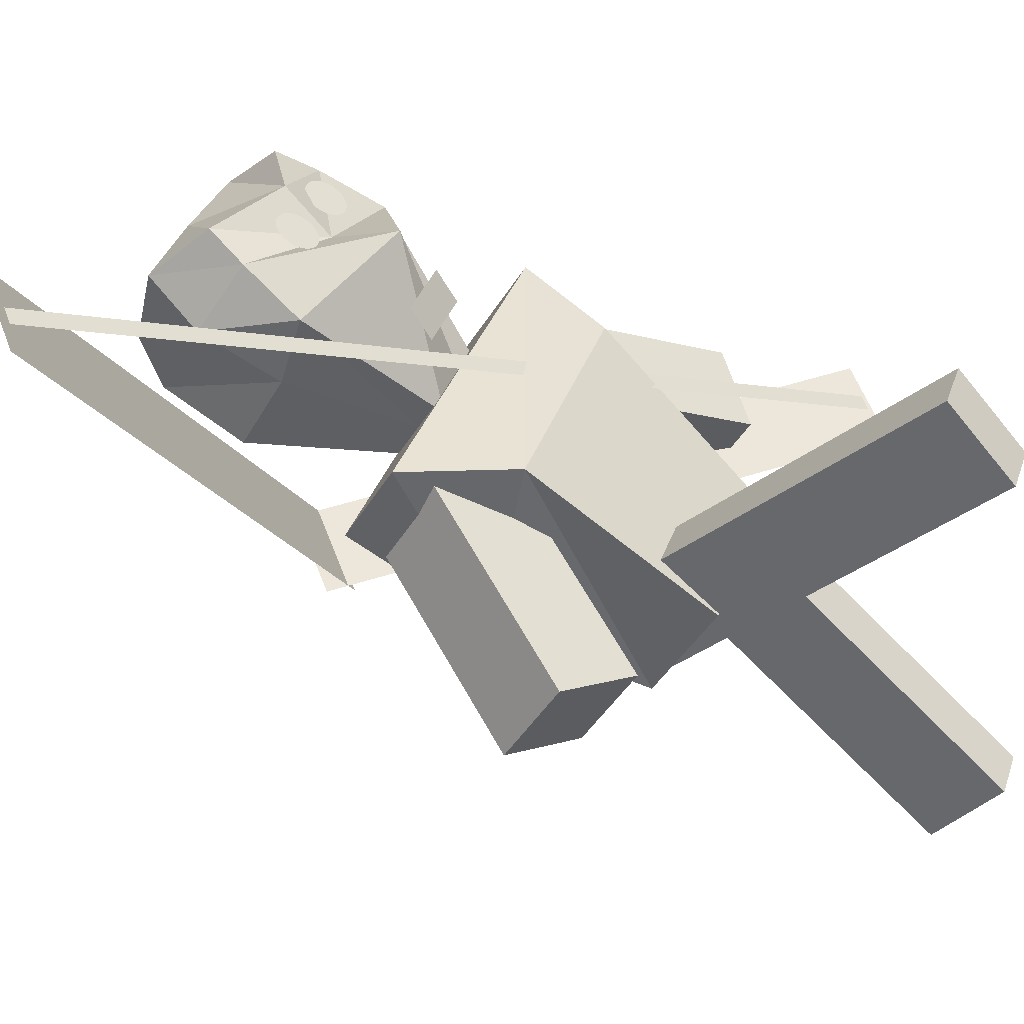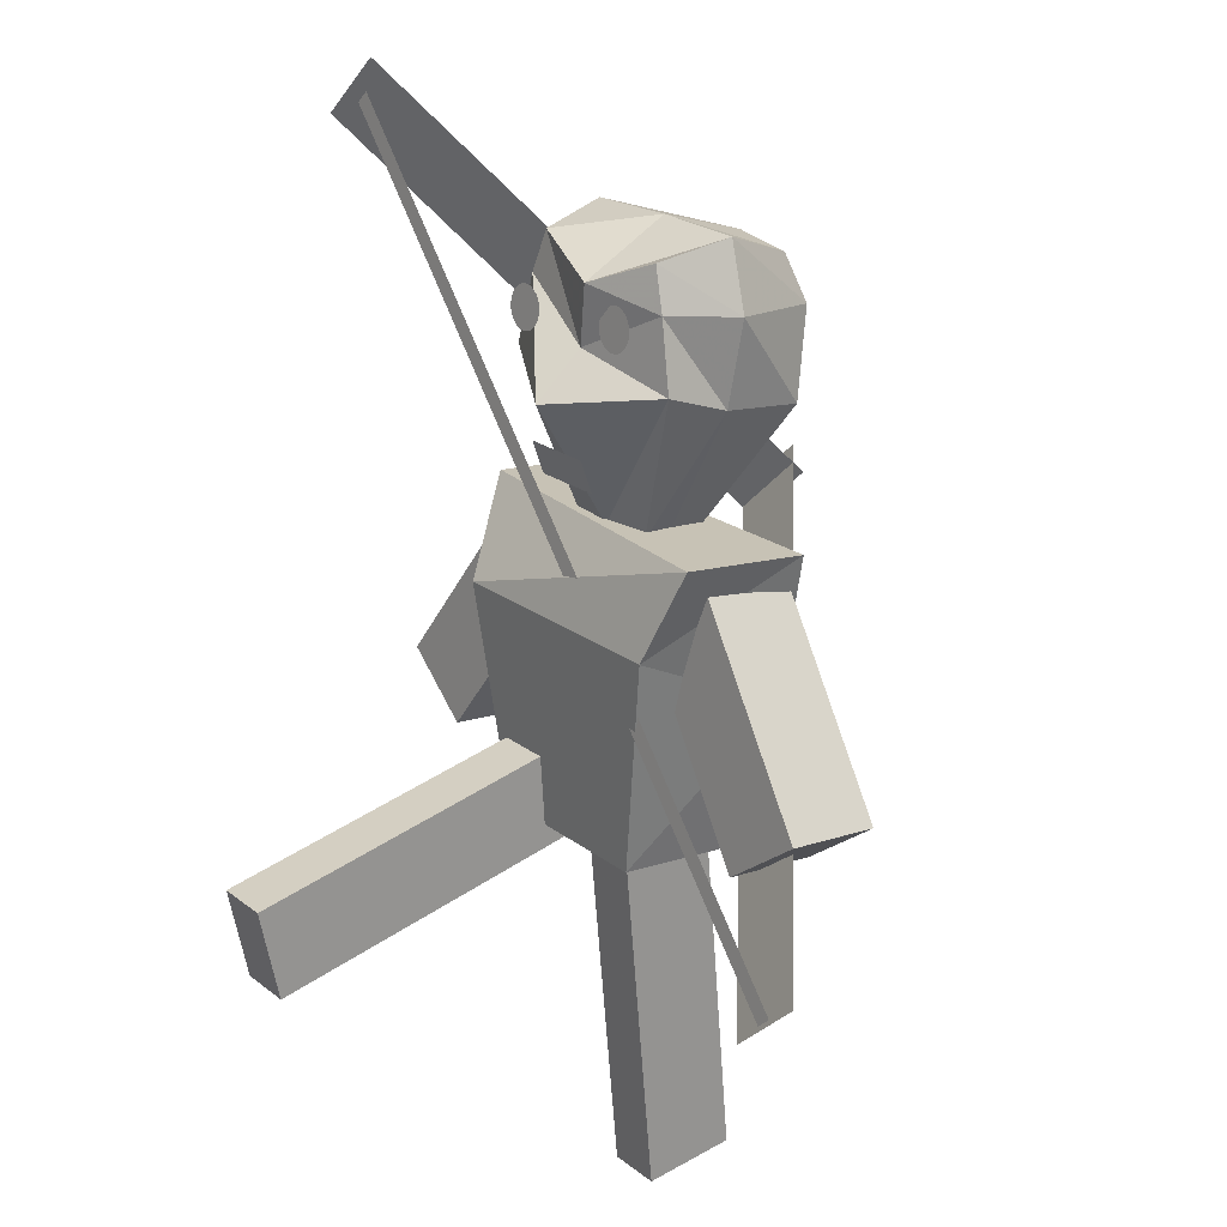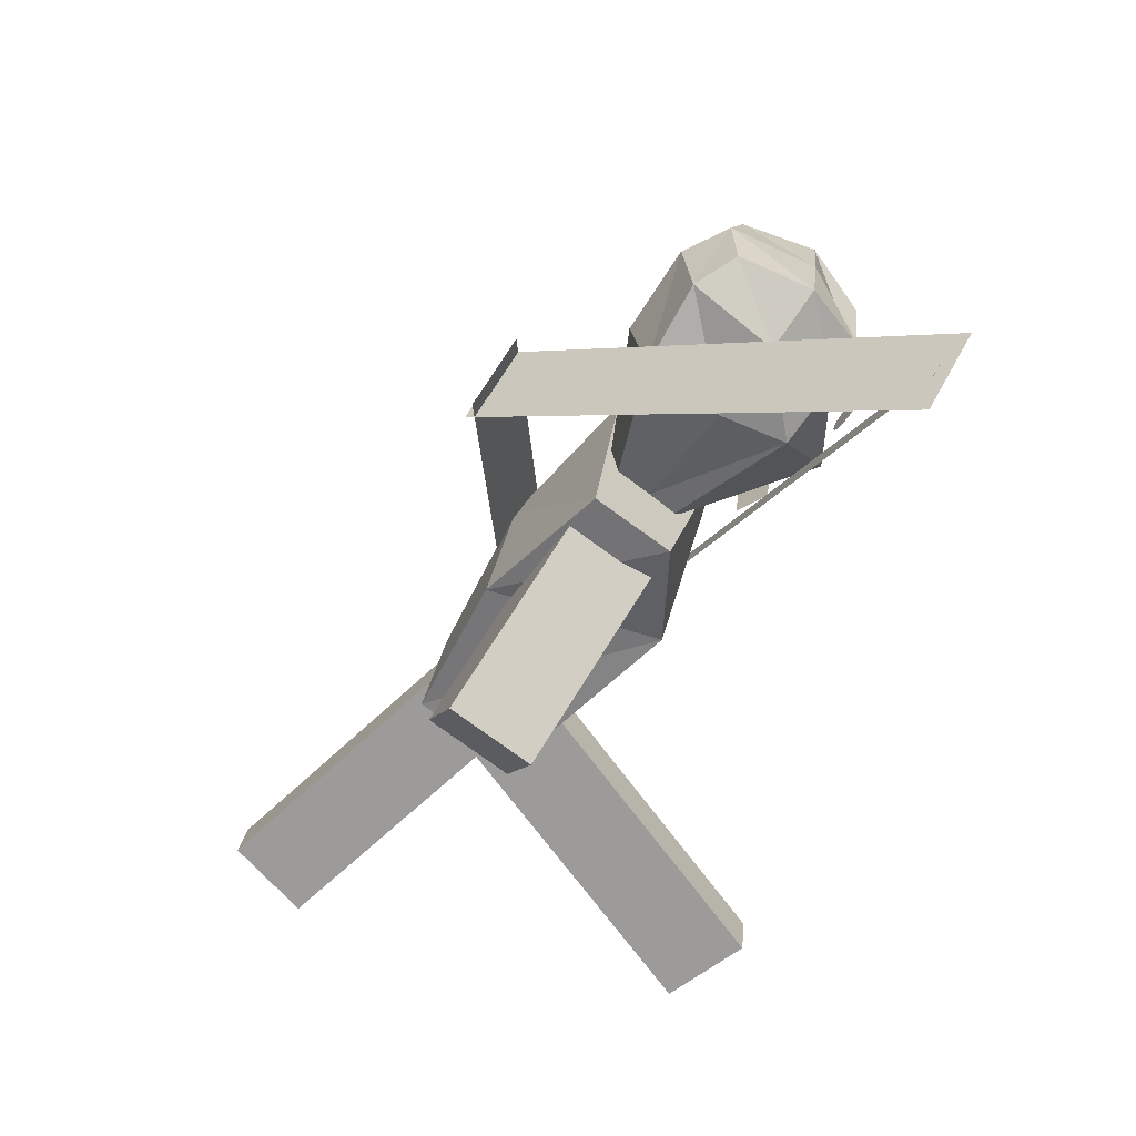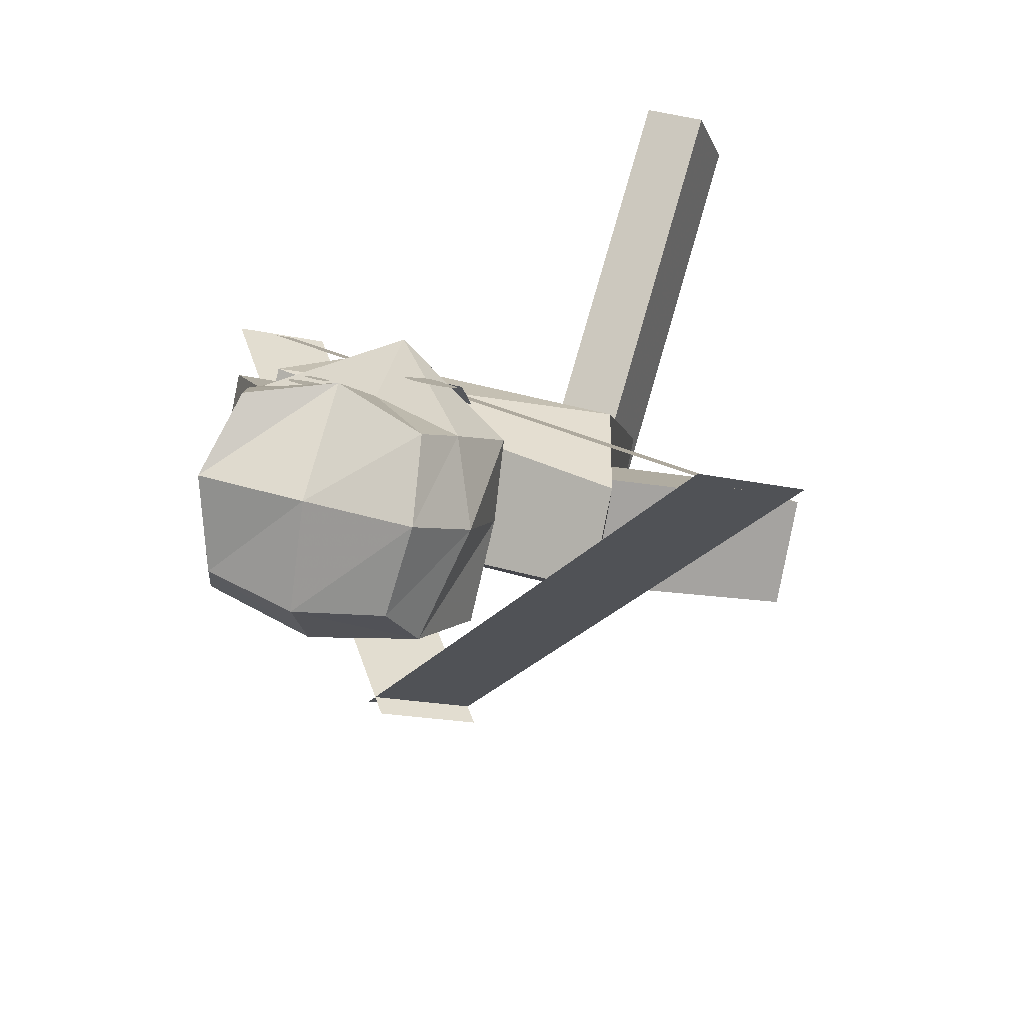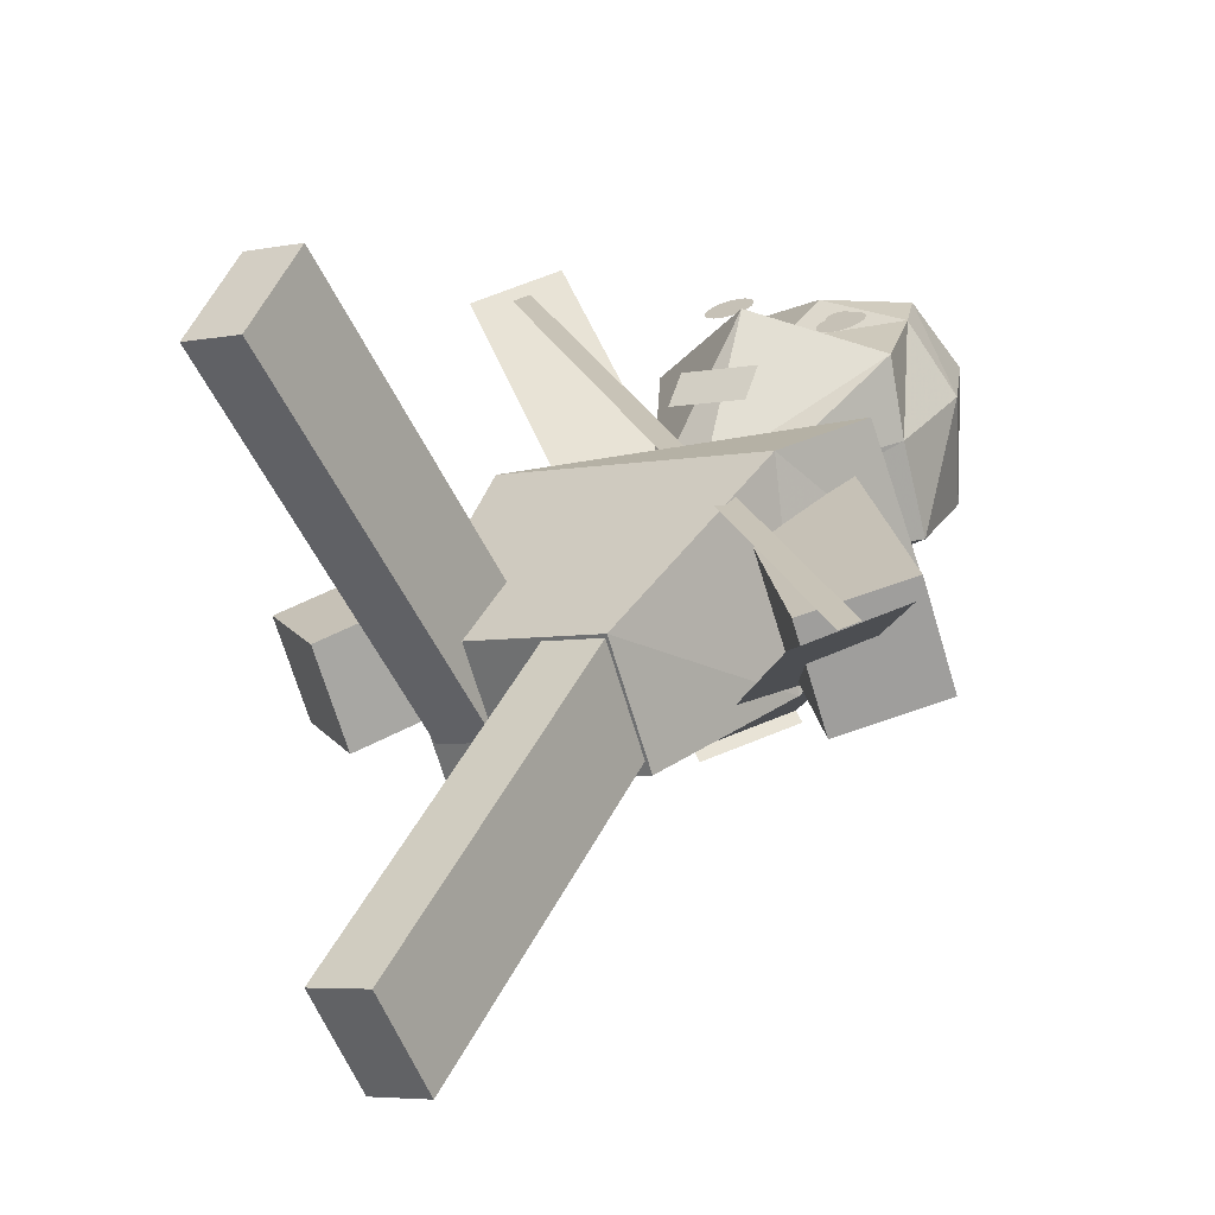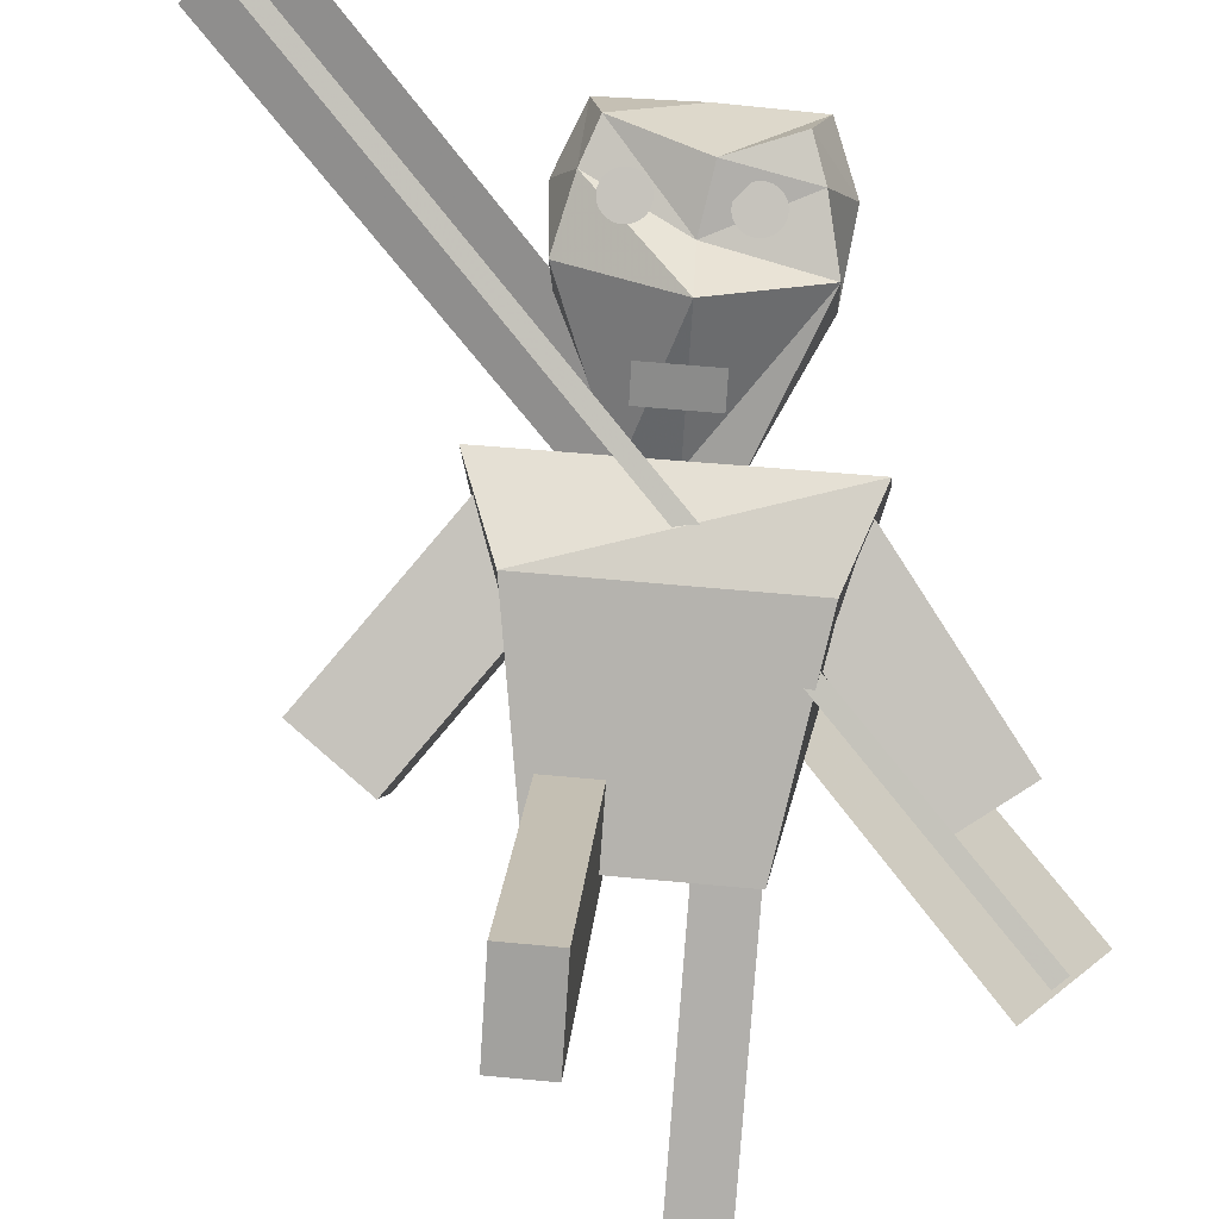
<metadata>
{"format":"obj","ext":"obj","renderer":"f3d","projection":"perspective","resolution":1024,"background":"white","views":[{"elev":34.4,"azim":-110.0,"up":"+Z"},{"elev":-28.5,"azim":39.0,"up":"+Y"},{"elev":57.0,"azim":-83.0,"up":"+Y"},{"elev":36.2,"azim":164.3,"up":"+Z"},{"elev":-5.0,"azim":-4.0,"up":"+Z"},{"elev":59.0,"azim":-32.0,"up":"+Z"}]}
</metadata>
<code>
o Plane.001_Plane.002
v 0.5593 -0.01671 0.2282
v 0.01978 -0.03645 0.01984
v 0.5214 3.728 -0.02829
v -0.01817 3.708 -0.2367
f 1 2 4 3
o Plane
v -0.1889 3.068 1.49
v 0.173 2.79 1.49
v -0.1124 3.168 1.681
v 0.2495 2.889 1.681
f 5 6 8 7
o Circle
v 0.2661 3.813 2.189
v 0.2438 3.827 2.187
v 0.2197 3.837 2.183
v 0.1946 3.843 2.177
v 0.1696 3.844 2.168
v 0.1455 3.841 2.158
v 0.1234 3.832 2.145
v 0.104 3.82 2.132
v 0.08816 3.804 2.119
v 0.07644 3.784 2.105
v 0.06929 3.762 2.092
v 0.06698 3.739 2.08
v 0.06962 3.714 2.069
v 0.07709 3.691 2.06
v 0.0891 3.668 2.054
v 0.1052 3.647 2.05
v 0.1248 3.629 2.049
v 0.1471 3.615 2.05
v 0.1712 3.605 2.054
v 0.1963 3.599 2.06
v 0.2213 3.598 2.069
v 0.2454 3.601 2.08
v 0.2675 3.61 2.092
v 0.2869 3.622 2.105
v 0.3027 3.638 2.119
v 0.3144 3.658 2.132
v 0.3216 3.68 2.145
v 0.3239 3.703 2.158
v 0.3213 3.728 2.168
v 0.3138 3.751 2.177
v 0.3018 3.774 2.183
v 0.2857 3.795 2.187
f 10 11 12 13 14 15 16 17 18 19 20 21 22 23 24 25 26 27 28 29 30 31 32 33 34 35 36 37 38 39 40 9
o Cube.004
v -2.25 0.8997 1.831
v -2.499 0.5752 1.372
v -2.225 0.3642 1.372
v -1.975 0.6886 1.831
v -1.093 2.402 0.14
v -1.343 2.078 -0.319
v -1.069 1.867 -0.319
v -0.819 2.191 0.14
v -1.864 1.4 1.267
v -1.479 1.901 0.7037
v -1.728 1.577 0.2448
v -2.114 1.076 0.8085
v -1.454 1.366 0.2448
v -1.84 0.865 0.8085
v -1.204 1.69 0.7037
v -1.59 1.189 1.267
f 49 52 42 41
f 52 54 43 42
f 54 56 44 43
f 56 49 41 44
f 41 42 43 44
f 48 47 46 45
f 48 45 50 55
f 47 48 55 53
f 46 47 53 51
f 45 46 51 50
f 55 50 49 56
f 53 55 56 54
f 51 53 54 52
f 50 51 52 49
o Cube.002
v 0.1565 0.8639 0.2323
v 0.3475 1.112 -0.2858
v 0.9206 1.068 -0.09563
v 0.7295 0.8198 0.4225
v 0.05544 2.248 0.8579
v 0.2465 2.496 0.3398
v 0.8195 2.452 0.53
v 0.6285 2.204 1.048
v 0.1228 1.325 0.4409
v 0.08911 1.786 0.6494
v 0.2801 2.035 0.1313
v 0.3138 1.573 -0.07725
v 0.8532 1.99 0.3214
v 0.8869 1.529 0.1129
v 0.6622 1.742 0.8395
v 0.6959 1.281 0.631
f 65 68 58 57
f 68 70 59 58
f 70 72 60 59
f 72 65 57 60
f 57 58 59 60
f 64 63 62 61
f 64 61 66 71
f 63 64 71 69
f 62 63 69 67
f 61 62 67 66
f 71 66 65 72
f 69 71 72 70
f 67 69 70 68
f 66 67 68 65
o Cube.001
v -1.556 1.83 0.1797
v -1.328 2.126 -0.4375
v -0.4087 1.418 -0.4375
v -0.6363 1.123 0.1797
v -0.861 3.533 1.113
v -0.6804 3.767 0.6242
v 0.9977 2.491 0.6032
v 0.7106 2.169 1.316
v -1.071 2.828 1.105
v -0.9403 2.998 -0.03947
v 0.3355 2.016 -0.03947
v 0.2047 1.847 1.105
f 81 82 74 73
f 82 83 75 74
f 83 84 76 75
f 84 81 73 76
f 73 74 75 76
f 80 77 81 84
f 79 80 84 83
f 78 79 83 82
f 77 78 82 81
f 80 79 78 77
o Cube
v 1.164 3.317 0.8527
v 0.9376 2.979 1.76
v -0.1639 3.827 1.76
v 0.1047 4.132 0.8527
v 1.453 3.971 1.343
v 1.15 3.578 2.136
v 0.361 4.186 2.136
v 0.6635 4.579 1.343
v 1.019 3.085 1.331
v -0.08222 3.933 1.331
v 1.441 3.799 1.826
v 0.5001 4.524 1.826
v 1.418 3.769 1.088
v 1.083 3.333 1.997
v 0.1416 4.058 1.997
v 0.4769 4.494 1.088
v 0.1544 4.343 1.612
v 1.355 3.419 1.612
v 0.6653 3.764 0.6885
v 0.193 3.121 2.009
v 1.102 4.331 1.275
v 0.6651 3.656 2.159
v 0.9784 4.171 1.833
v 0.99 4.186 0.9738
v 0.4299 3.458 1.906
v 0.3523 2.881 0.7058
v 0.208 2.675 1.053
v -0.2773 3.031 1.044
v -0.1062 3.234 0.7058
v 0.2897 2.781 0.9127
v -0.1872 3.148 0.9127
v 0.1363 3.075 0.6347
v -0.03339 2.841 1.112
v 0.03293 2.941 0.8947
f 85 93 114 110
f 107 96 91 106
f 102 95 90 98
f 109 106 91 99
f 101 96 92 100
f 108 103 88 100
f 99 91 96 101
f 97 89 95 102
f 105 92 96 107
f 87 94 115 112
f 85 97 102 93
f 87 99 101 94
f 105 108 100 92
f 94 101 100 88
f 104 109 99 87
f 93 102 98 86
f 86 98 109 104
f 89 97 108 105
f 103 85 110 116
f 89 105 107 95
f 97 85 103 108
f 98 90 106 109
f 95 107 106 90
f 86 104 117 111
f 118 117 112 115
f 116 118 115 113
f 110 114 118 116
f 114 111 117 118
f 94 88 113 115
f 104 87 112 117
f 88 103 116 113
f 93 86 111 114
o Cube.003
v -2.177 3.036 0.4125
v -1.986 3.285 -0.1056
v -1.782 2.745 -0.2888
v -1.973 2.497 0.2293
v -0.8275 3.331 1.051
v -0.6365 3.579 0.533
v -0.4322 3.039 0.3498
v -0.6233 2.791 0.8679
v -1.727 3.134 0.6254
v -1.277 3.233 0.8382
v -1.086 3.481 0.3201
v -1.536 3.383 0.1073
v -0.8822 2.941 0.1369
v -1.332 2.843 -0.07594
v -1.073 2.693 0.655
v -1.523 2.595 0.4422
f 127 130 120 119
f 130 132 121 120
f 132 134 122 121
f 134 127 119 122
f 119 120 121 122
f 126 125 124 123
f 126 123 128 133
f 125 126 133 131
f 124 125 131 129
f 123 124 129 128
f 133 128 127 134
f 131 133 134 132
f 129 131 132 130
f 128 129 130 127
o Cube.005
v -1.936 0.0273 -1.346
v -1.685 0.3538 -1.803
v -1.41 0.1428 -1.803
v -1.662 -0.1838 -1.346
v -0.7855 1.522 0.3561
v -0.5342 1.848 -0.1005
v -0.2599 1.637 -0.1005
v -0.5113 1.311 0.3561
v -1.552 0.5255 -0.7788
v -1.169 1.024 -0.2113
v -0.9176 1.35 -0.6679
v -1.301 0.8521 -1.235
v -0.6434 1.139 -0.6679
v -1.027 0.641 -1.235
v -0.8947 0.8126 -0.2113
v -1.278 0.3144 -0.7788
f 143 146 136 135
f 146 148 137 136
f 148 150 138 137
f 150 143 135 138
f 135 136 137 138
f 142 141 140 139
f 142 139 144 149
f 141 142 149 147
f 140 141 147 145
f 139 140 145 144
f 149 144 143 150
f 147 149 150 148
f 145 147 148 146
f 144 145 146 143
o Circle.001
v 0.8133 3.486 2.064
v 0.791 3.501 2.063
v 0.7669 3.511 2.059
v 0.7418 3.517 2.053
v 0.7168 3.518 2.044
v 0.6927 3.514 2.033
v 0.6706 3.506 2.021
v 0.6512 3.493 2.008
v 0.6354 3.477 1.994
v 0.6237 3.458 1.981
v 0.6165 3.436 1.968
v 0.6142 3.412 1.956
v 0.6168 3.388 1.945
v 0.6243 3.364 1.936
v 0.6363 3.341 1.93
v 0.6524 3.321 1.926
v 0.672 3.303 1.924
v 0.6943 3.288 1.926
v 0.7184 3.278 1.93
v 0.7435 3.272 1.936
v 0.7686 3.271 1.945
v 0.7926 3.275 1.956
v 0.8147 3.283 1.968
v 0.8341 3.296 1.981
v 0.8499 3.312 1.994
v 0.8617 3.331 2.008
v 0.8688 3.353 2.021
v 0.8711 3.377 2.033
v 0.8685 3.401 2.044
v 0.861 3.425 2.053
v 0.849 3.448 2.059
v 0.8329 3.468 2.063
f 152 153 154 155 156 157 158 159 160 161 162 163 164 165 166 167 168 169 170 171 172 173 174 175 176 177 178 179 180 181 182 151
o Circle.002
v 0.2282 3.76 2.162
v 0.2173 3.767 2.161
v 0.2055 3.772 2.159
v 0.1932 3.775 2.156
v 0.181 3.775 2.152
v 0.1693 3.773 2.146
v 0.1585 3.769 2.14
v 0.149 3.763 2.134
v 0.1413 3.755 2.127
v 0.1356 3.746 2.121
v 0.1321 3.735 2.114
v 0.1309 3.724 2.108
v 0.1322 3.712 2.103
v 0.1359 3.7 2.099
v 0.1417 3.689 2.096
v 0.1496 3.679 2.094
v 0.1592 3.67 2.093
v 0.17 3.663 2.094
v 0.1818 3.658 2.096
v 0.1941 3.655 2.099
v 0.2063 3.655 2.103
v 0.218 3.656 2.108
v 0.2288 3.66 2.114
v 0.2383 3.667 2.121
v 0.246 3.675 2.127
v 0.2518 3.684 2.134
v 0.2552 3.695 2.14
v 0.2564 3.706 2.146
v 0.2551 3.718 2.152
v 0.2514 3.73 2.156
v 0.2456 3.741 2.159
v 0.2377 3.751 2.161
f 184 185 186 187 188 189 190 191 192 193 194 195 196 197 198 199 200 201 202 203 204 205 206 207 208 209 210 211 212 213 214 183
o Circle.003
v 0.7608 3.429 2.058
v 0.7499 3.436 2.057
v 0.7381 3.441 2.056
v 0.7258 3.444 2.052
v 0.7136 3.444 2.048
v 0.7019 3.442 2.043
v 0.6911 3.438 2.037
v 0.6816 3.432 2.031
v 0.6739 3.424 2.024
v 0.6682 3.415 2.017
v 0.6647 3.404 2.011
v 0.6635 3.392 2.005
v 0.6648 3.381 2
v 0.6685 3.369 1.995
v 0.6743 3.358 1.992
v 0.6822 3.348 1.99
v 0.6917 3.339 1.99
v 0.7026 3.332 1.99
v 0.7144 3.327 1.992
v 0.7267 3.324 1.995
v 0.7389 3.324 2
v 0.7506 3.325 2.005
v 0.7614 3.329 2.011
v 0.7709 3.336 2.017
v 0.7786 3.344 2.024
v 0.7844 3.353 2.031
v 0.7878 3.364 2.037
v 0.789 3.375 2.043
v 0.7877 3.387 2.048
v 0.784 3.399 2.052
v 0.7782 3.41 2.056
v 0.7703 3.42 2.057
f 216 217 218 219 220 221 222 223 224 225 226 227 228 229 230 231 232 233 234 235 236 237 238 239 240 241 242 243 244 245 246 215
o Plane.002_Plane.003
v -0.5903 5.594 2.673
v -1.13 5.574 2.465
v 0.55 3.543 -0.08489
v 0.01047 3.523 -0.2933
f 247 248 250 249
o Plane.003_Plane.004
v -0.7778 5.534 2.515
v -0.8817 5.53 2.475
v 0.3384 0.002758 0.1495
v 0.2345 -0.001044 0.1093
f 251 252 254 253

</code>
